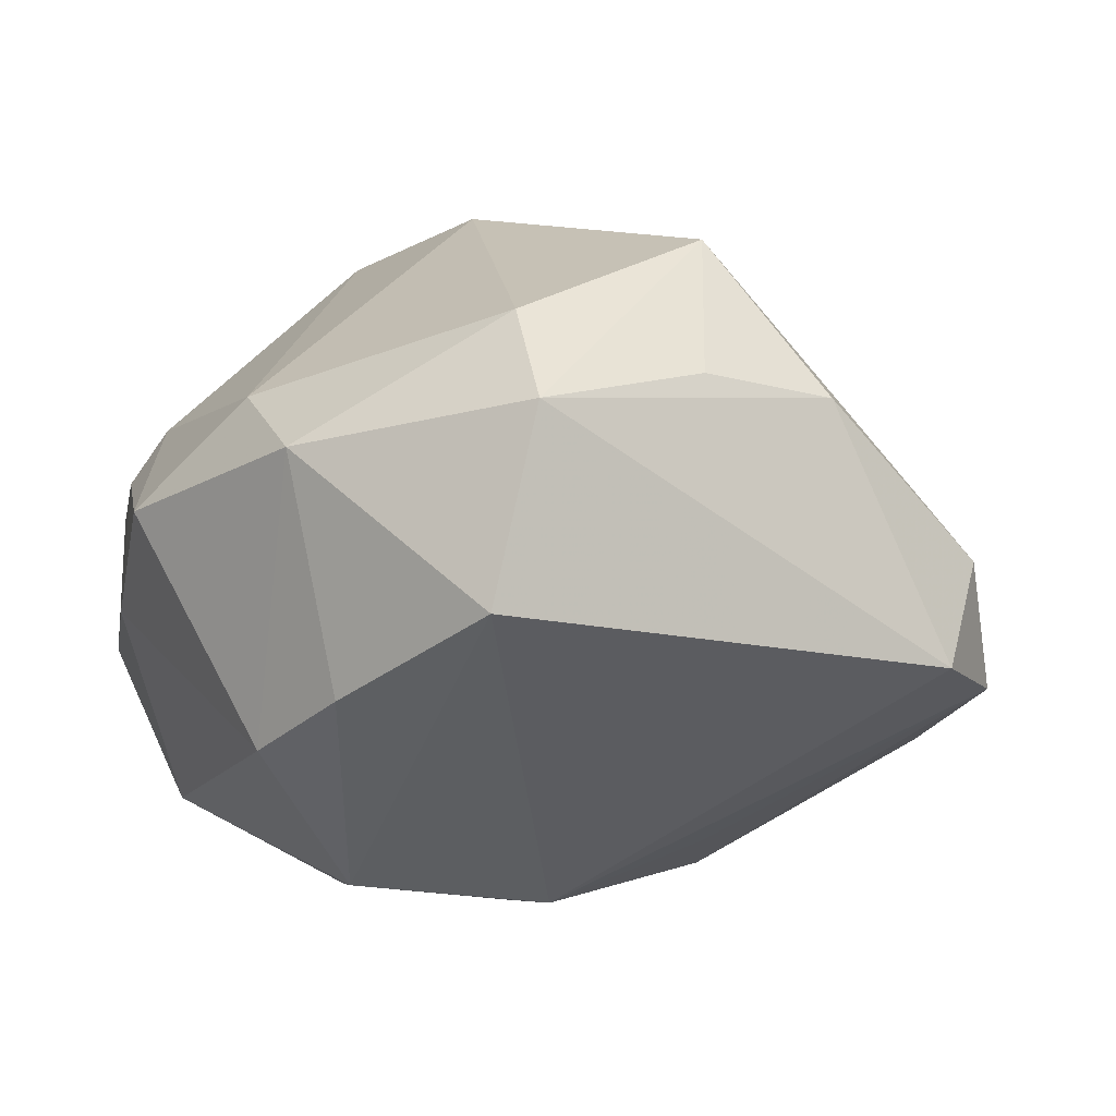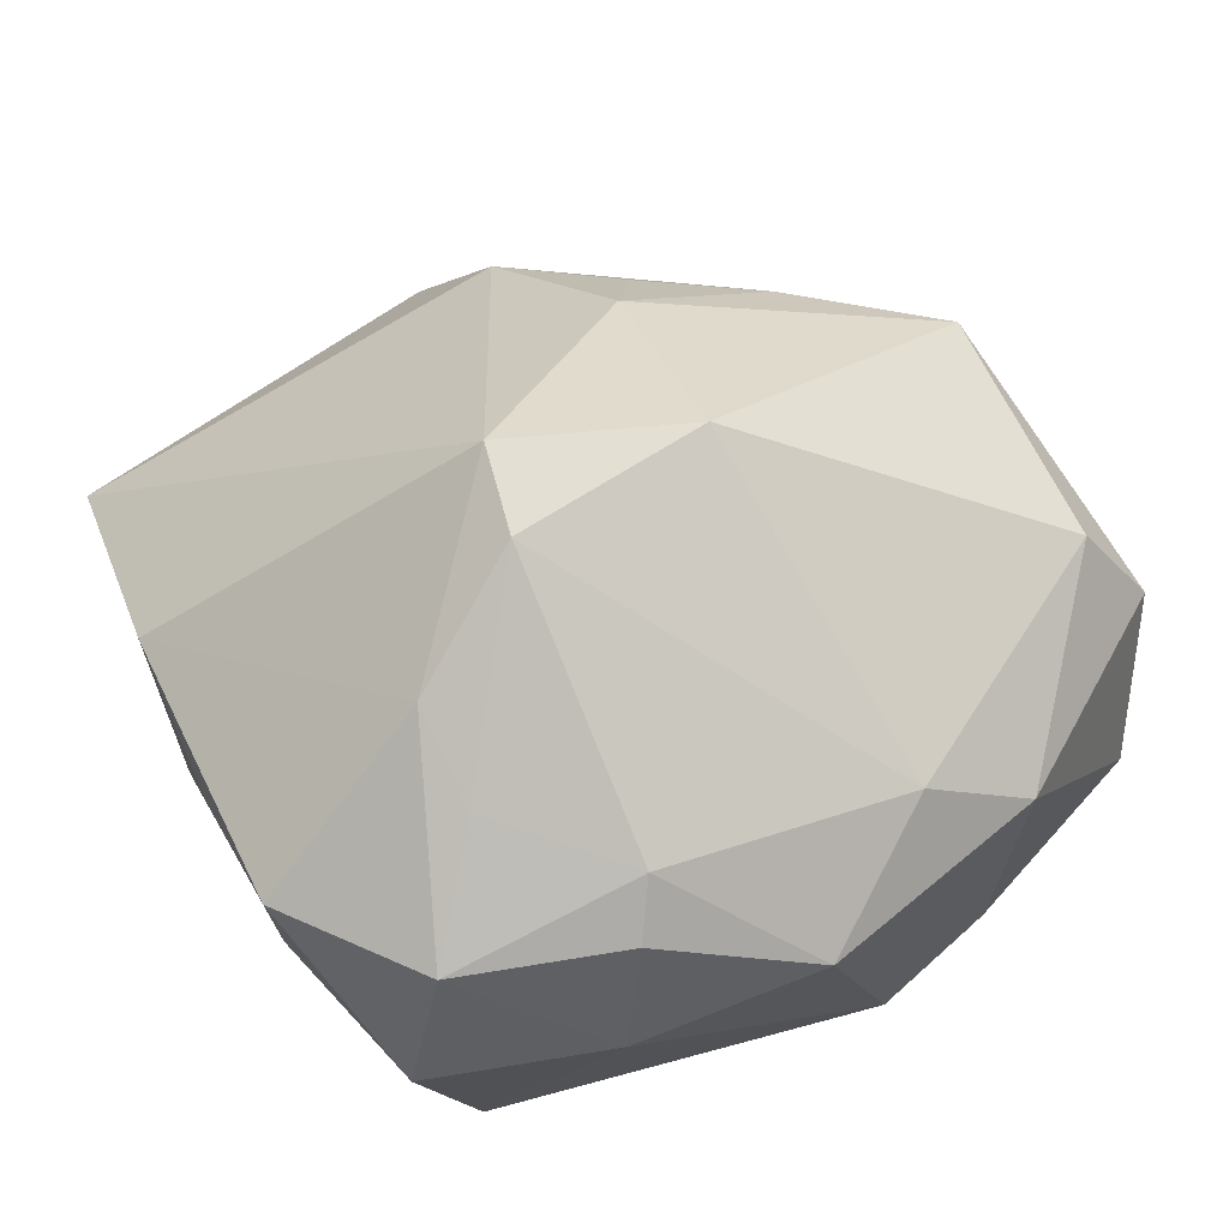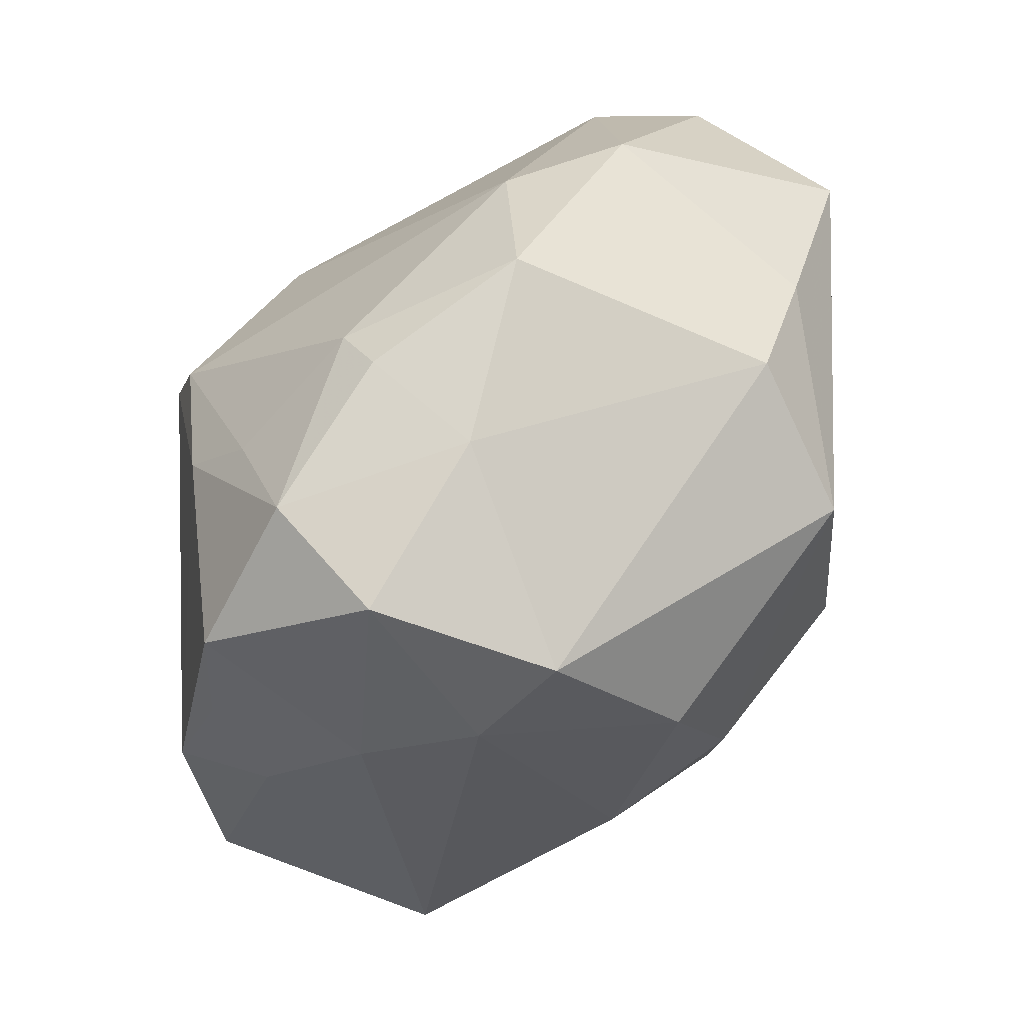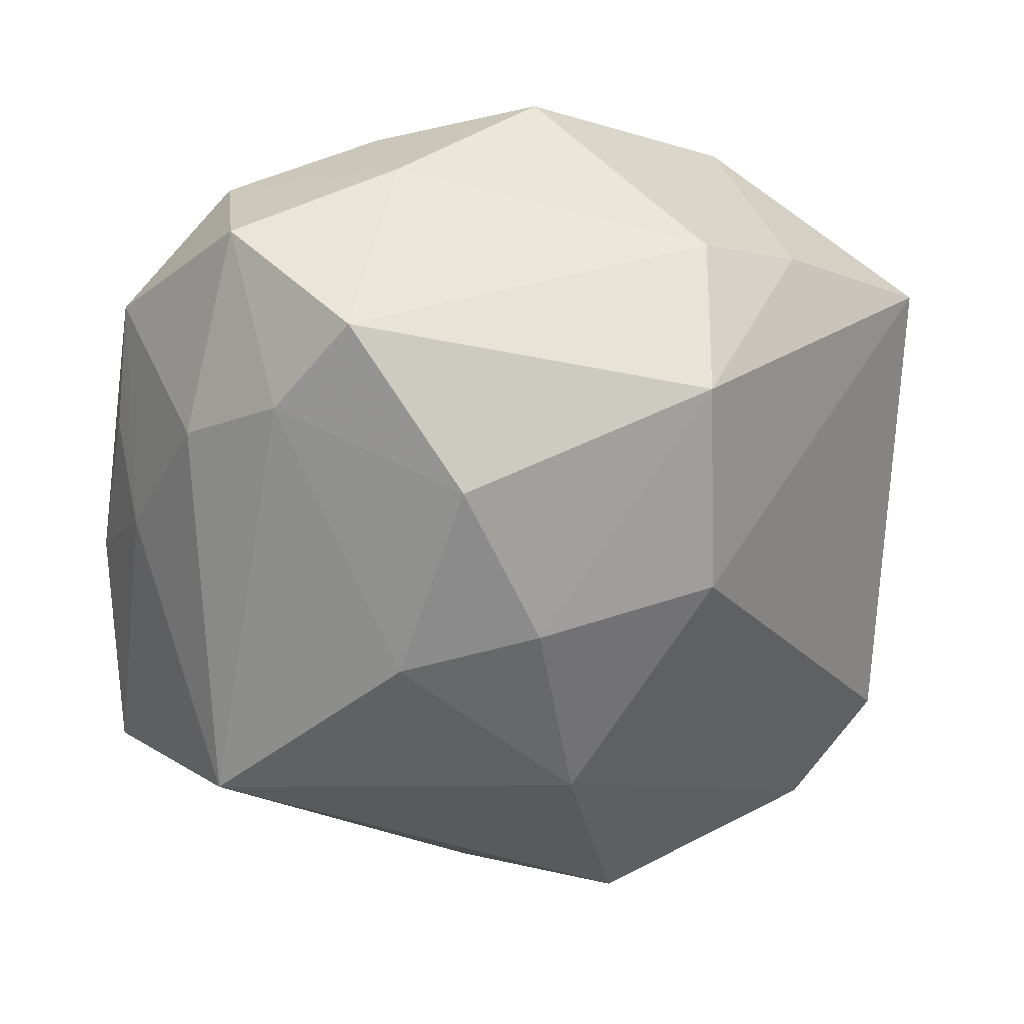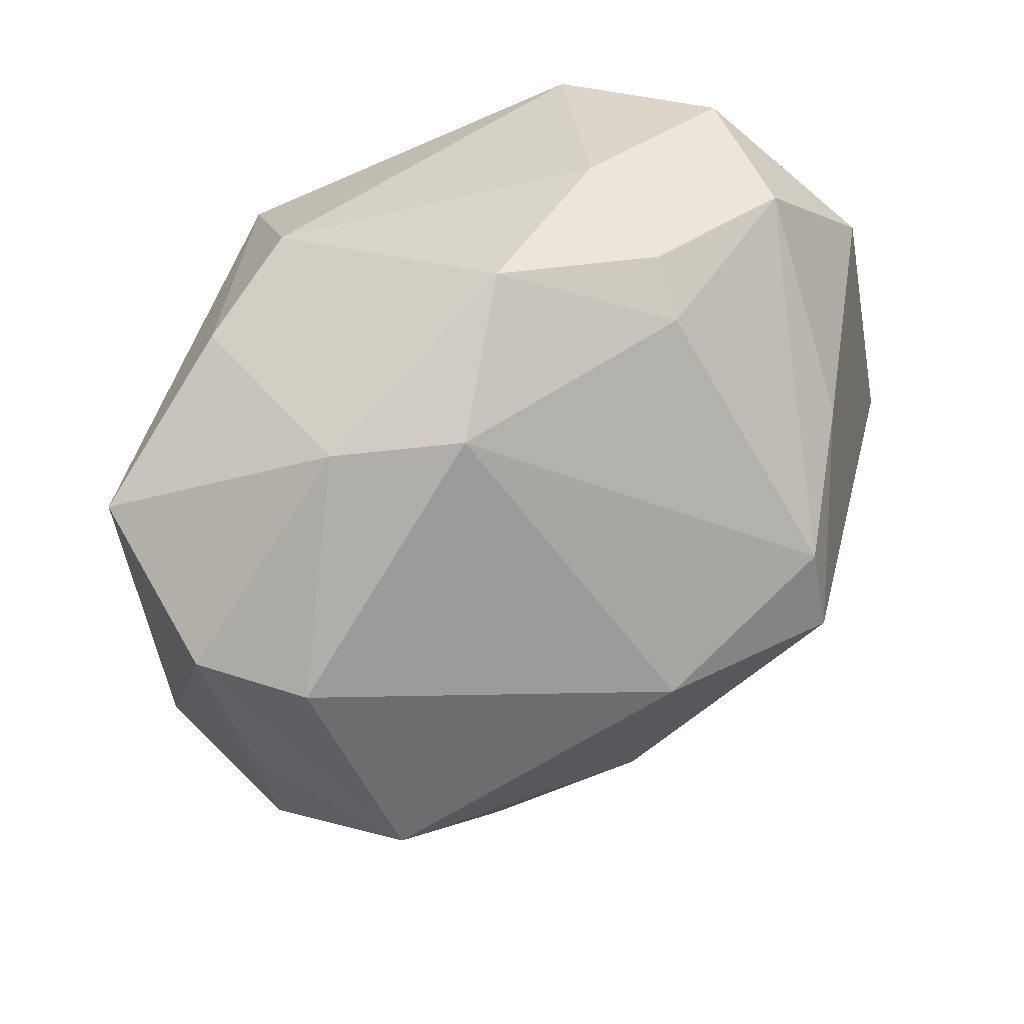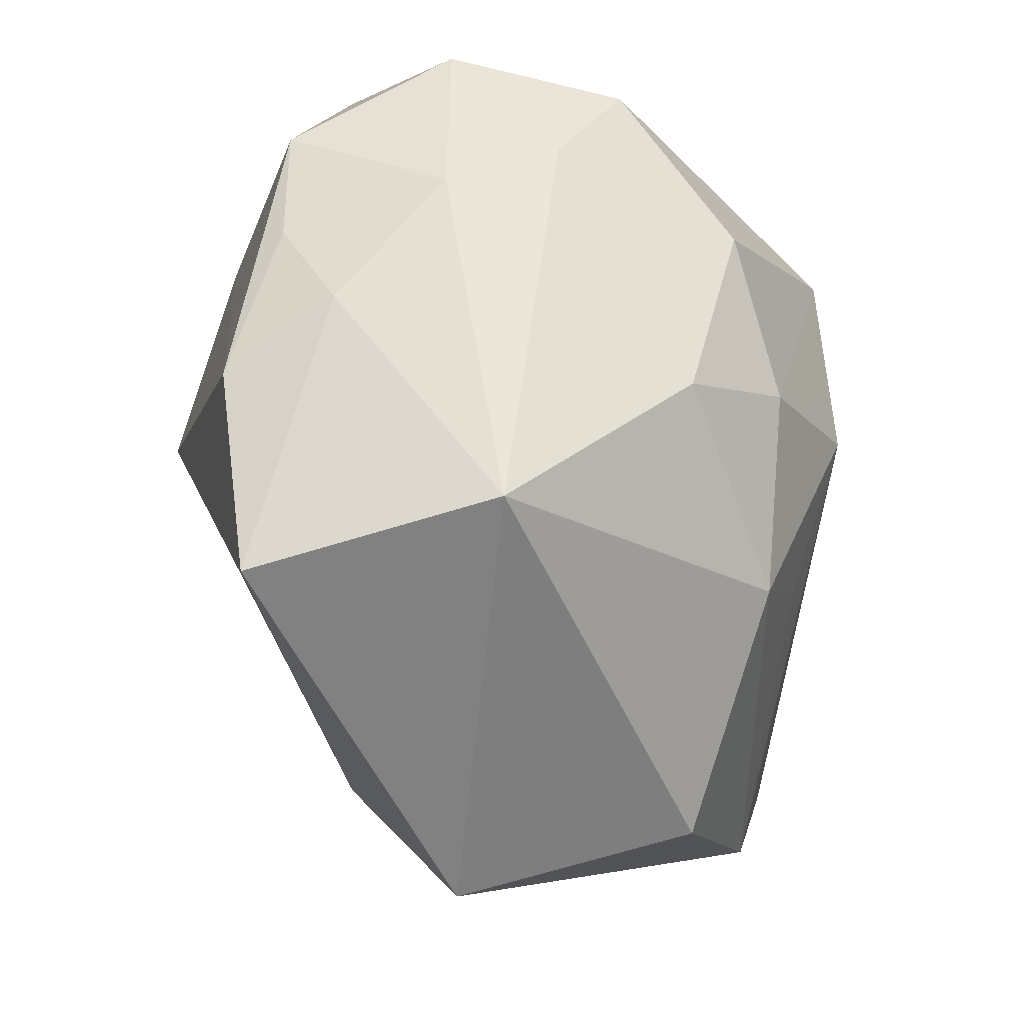
<metadata>
{"format":"obj","ext":"obj","renderer":"f3d","projection":"perspective","resolution":1024,"background":"white","views":[{"elev":-7.3,"azim":-113.2,"up":"+Z"},{"elev":47.3,"azim":160.1,"up":"+Z"},{"elev":62.1,"azim":127.8,"up":"+Y"},{"elev":23.2,"azim":161.7,"up":"+Y"},{"elev":55.7,"azim":-36.1,"up":"+Y"},{"elev":-26.6,"azim":115.4,"up":"+Y"}]}
</metadata>
<code>
v -0.01535 0.03665 0.01392
v -0.005202 -0.01445 0.03153
v 0.02503 0.03145 -0.02376
v 0.04534 -0.005146 0.01303
v -0.02662 0.031 -0.01664
v -0.005153 0.009033 0.037
v -0.03945 0.01809 0.01943
v 0.01278 0.04101 0.008992
v 0.04359 0.002121 0.001142
v -0.01051 0.002364 -0.03535
v -0.0411 -0.02724 -0.01269
v -0.04148 -0.01417 0.01301
v 0.01513 0.01492 0.03529
v -0.03146 -0.03732 -0.01366
v -0.01474 0.03493 -0.02074
v -0.04471 0.02258 -0.009801
v 0.00434 -0.05052 0.005883
v -0.009504 -0.02265 0.02615
v 0.008477 -0.0008242 -0.03499
v 0.03198 0.02168 -0.01934
v 0.003388 -0.02123 -0.03089
v -0.01081 -0.01503 -0.02877
v -0.03526 -0.003326 0.02908
v -0.02142 -0.01503 0.02738
v 0.02214 -0.004914 -0.03008
v -0.04658 0.01866 0.009745
v -0.02706 0.0363 0.007135
v 0.03925 0.01616 -0.009478
v 0.01089 0.03764 0.01466
v 0.03004 0.0372 0.00746
v -0.03621 -0.03302 -0.001379
v -0.003887 0.04486 0.003599
v -0.04328 0.0004322 0.01404
v -0.01044 0.02384 -0.03361
v 0.03912 -0.0229 -0.01633
v 0.04208 0.02481 0.008215
v 0.04372 0.01163 0.007587
v -0.02412 -0.03455 0.006453
v 0.02587 0.02089 0.02464
v 0.02404 0.029 0.01813
v 0.0452 -0.02839 0.0097
v 0.0008981 -0.03483 0.02111
v 0.01463 0.006304 0.03873
v 0.01422 0.04145 -0.004594
v 0.03304 0.03698 -0.00681
v 0.01603 0.01558 -0.03323
v -0.006336 -0.04346 -0.0173
f 17 35 41
f 11 16 10
f 17 41 42
f 26 16 11
f 47 35 17
f 45 3 44
f 44 30 45
f 32 44 15
f 15 44 3
f 20 28 35
f 46 3 20
f 20 3 45
f 45 28 20
f 11 31 12
f 12 31 23
f 12 26 11
f 6 23 2
f 23 31 38
f 38 31 17
f 17 42 38
f 16 26 27
f 32 15 27
f 7 23 6
f 7 26 23
f 7 27 26
f 17 31 14
f 14 47 17
f 14 31 11
f 11 10 14
f 35 47 21
f 47 14 21
f 34 10 16
f 34 3 46
f 34 15 3
f 32 29 8
f 8 29 30
f 8 44 32
f 30 44 8
f 35 28 9
f 9 41 35
f 4 41 9
f 9 37 4
f 23 26 33
f 33 12 23
f 26 12 33
f 24 2 23
f 23 38 24
f 24 38 42
f 1 29 32
f 32 27 1
f 6 13 1
f 1 13 29
f 1 7 6
f 27 7 1
f 35 21 25
f 46 20 25
f 25 20 35
f 22 14 10
f 10 21 22
f 22 21 14
f 5 34 16
f 15 34 5
f 16 27 5
f 5 27 15
f 30 29 40
f 29 13 40
f 45 30 36
f 4 37 36
f 36 28 45
f 36 9 28
f 37 9 36
f 43 41 4
f 43 13 6
f 43 42 41
f 43 2 42
f 6 2 43
f 42 2 18
f 18 24 42
f 2 24 18
f 46 25 19
f 19 25 21
f 19 21 10
f 19 34 46
f 10 34 19
f 30 40 39
f 39 36 30
f 39 40 13
f 13 43 39
f 4 36 39
f 39 43 4

</code>
